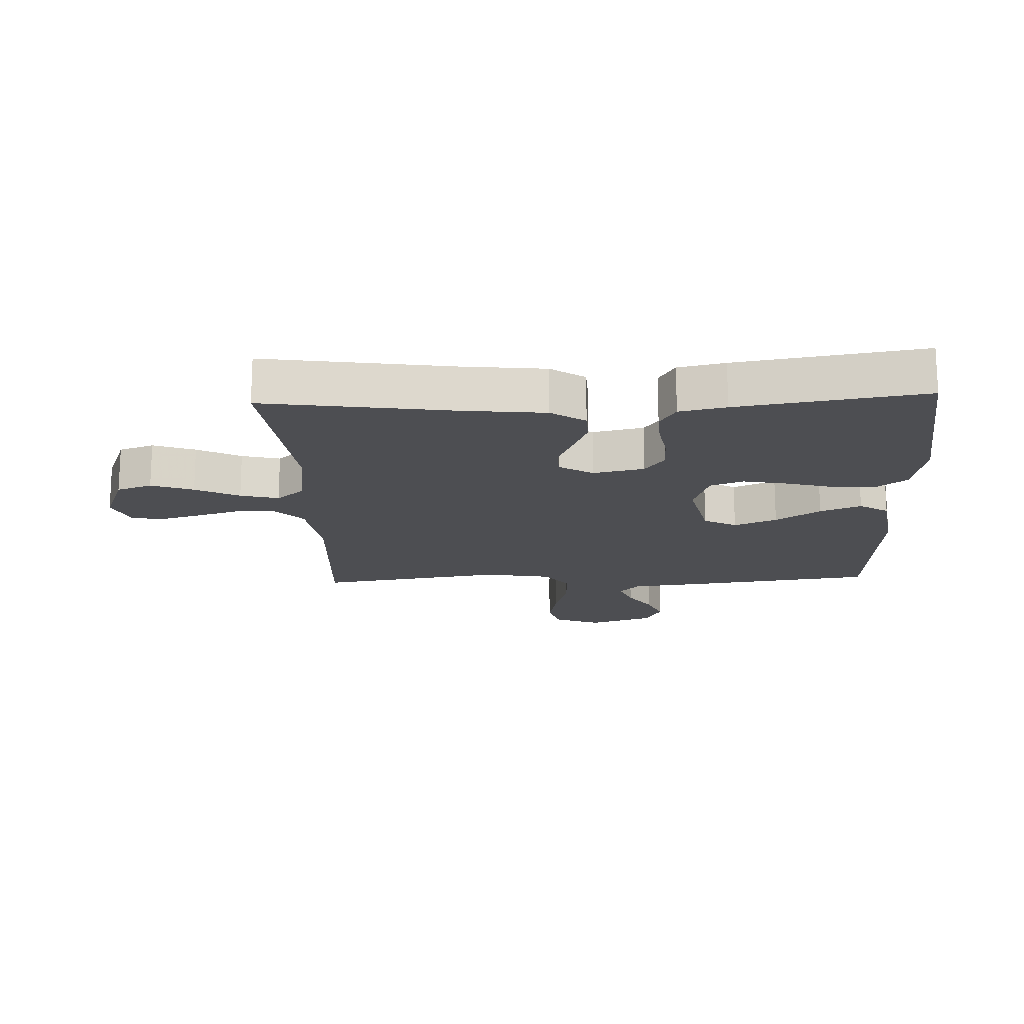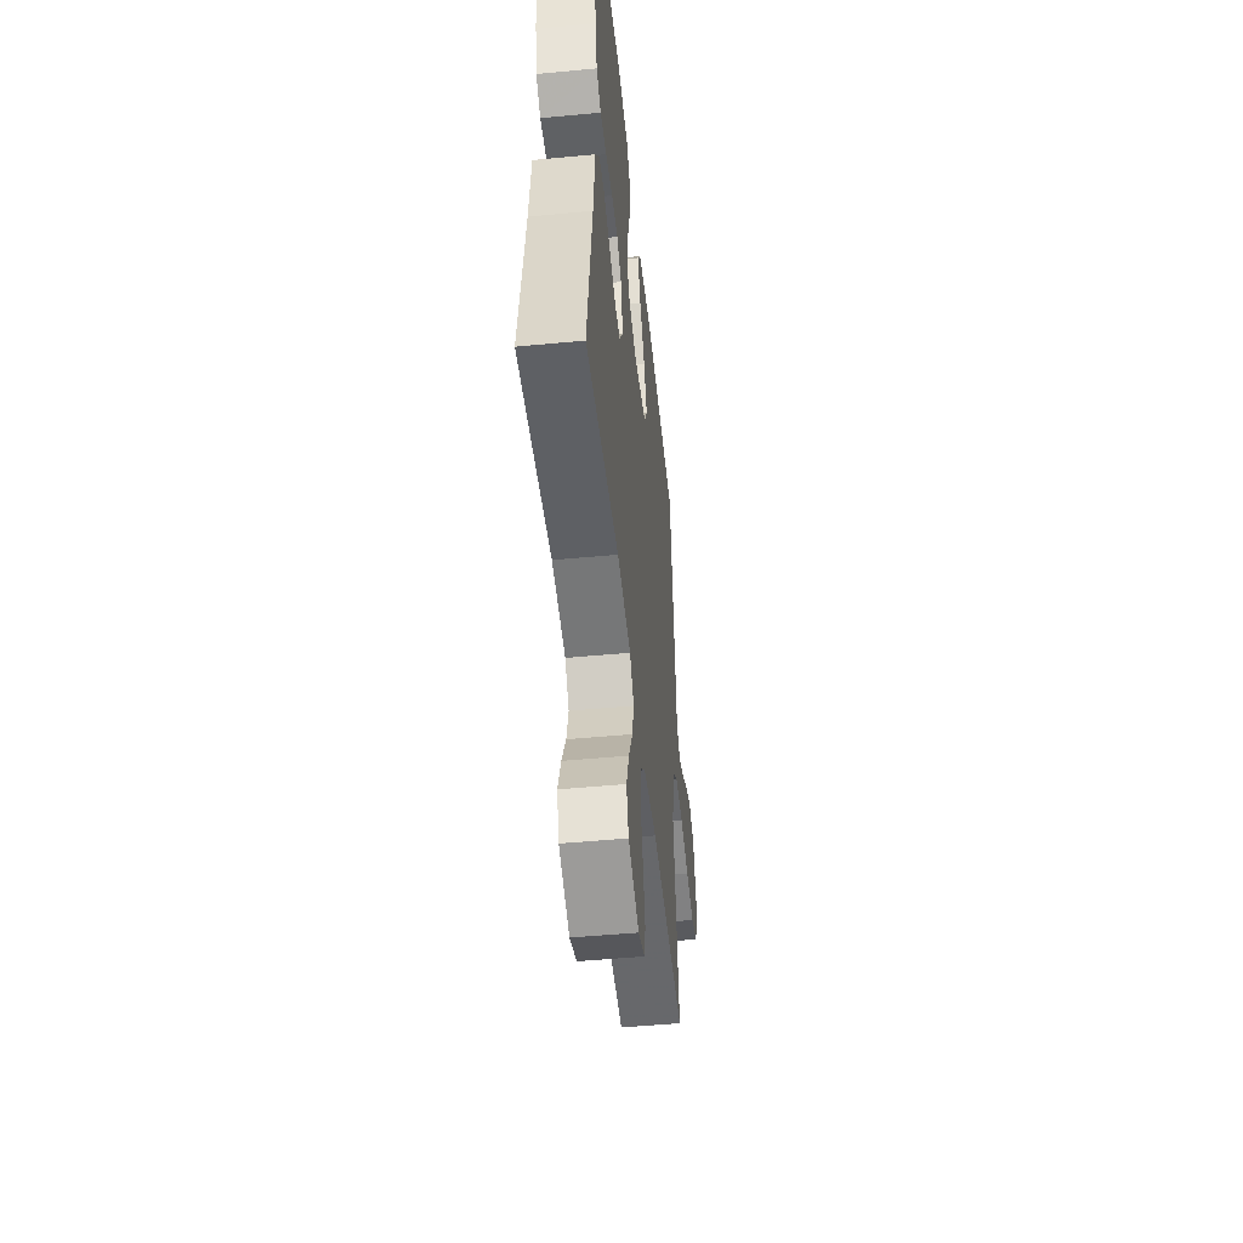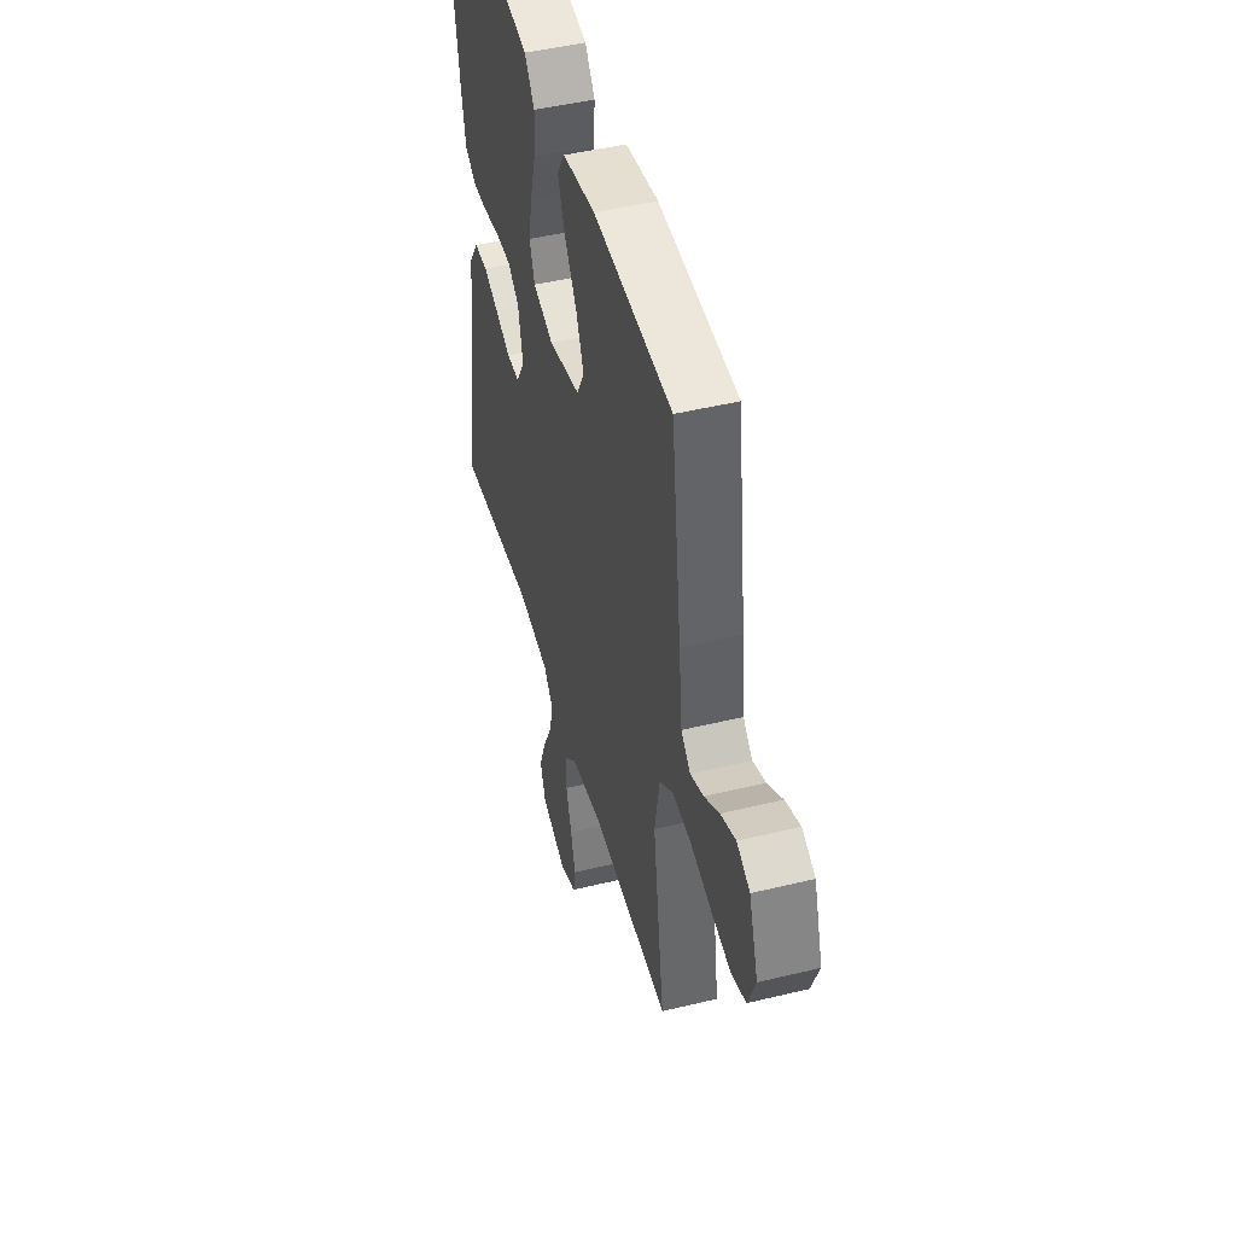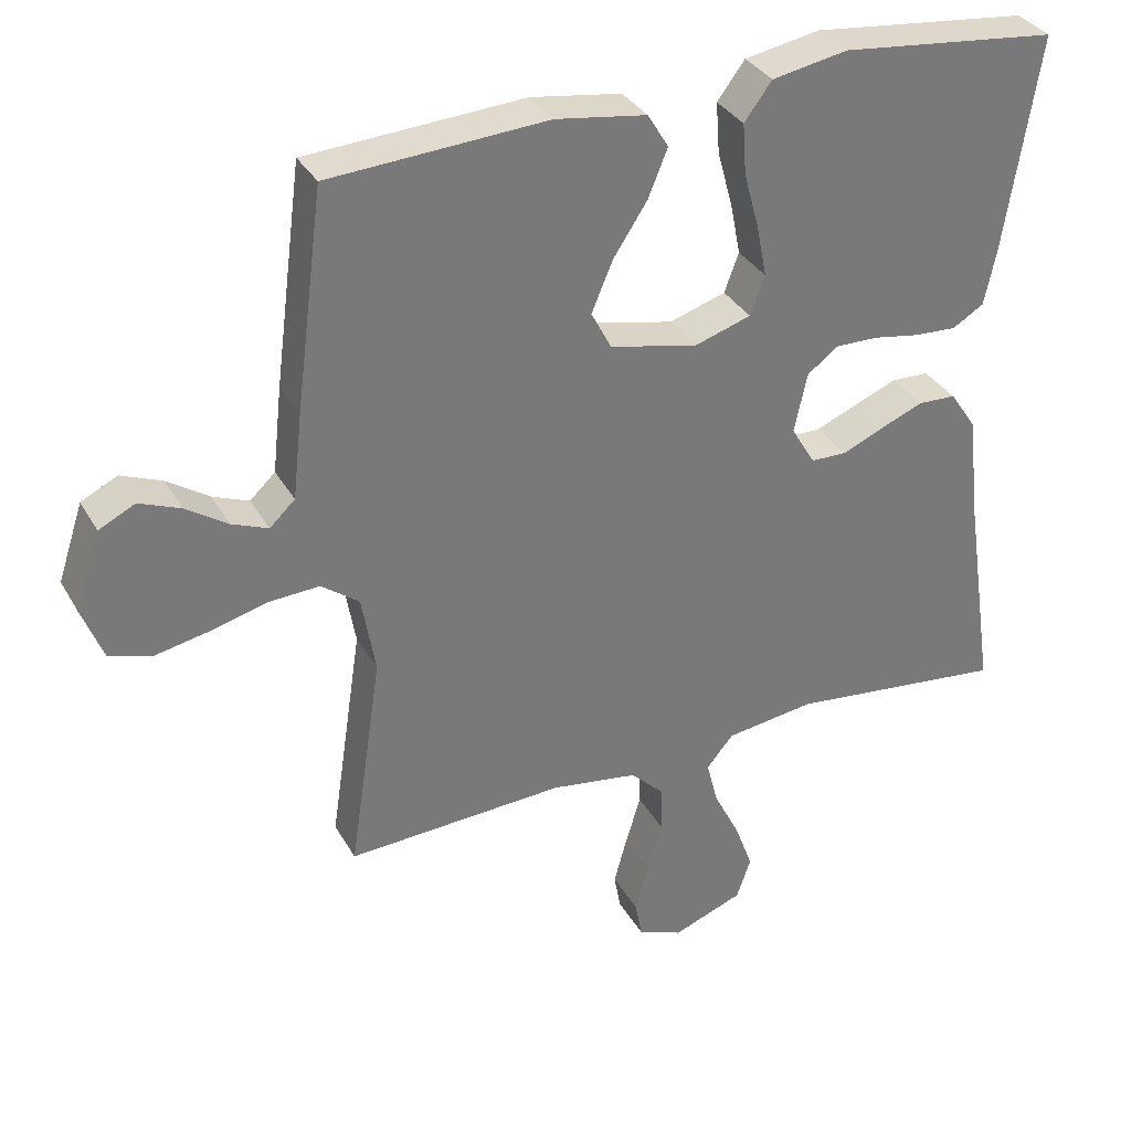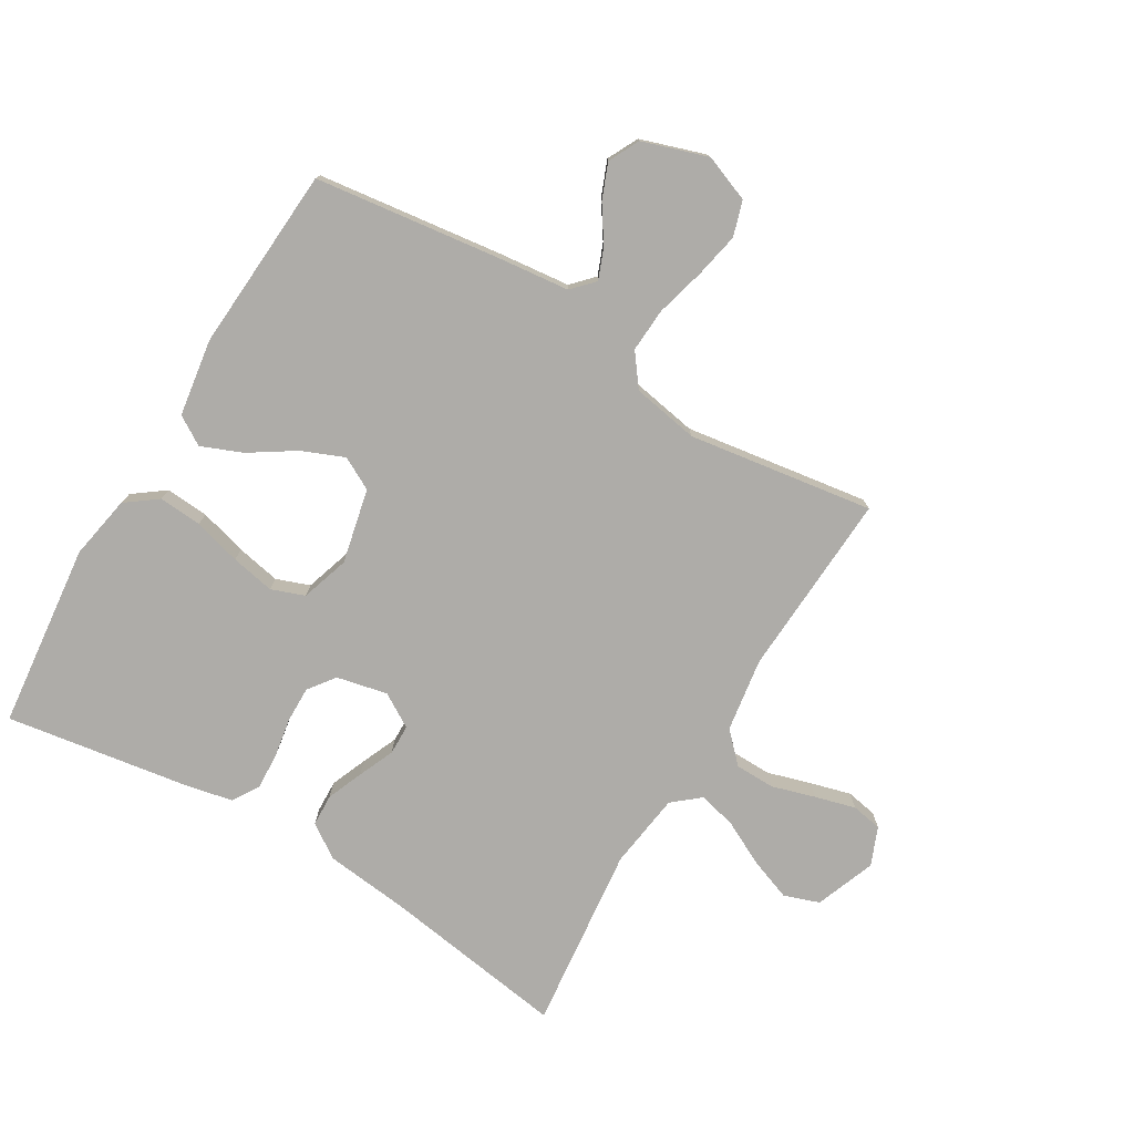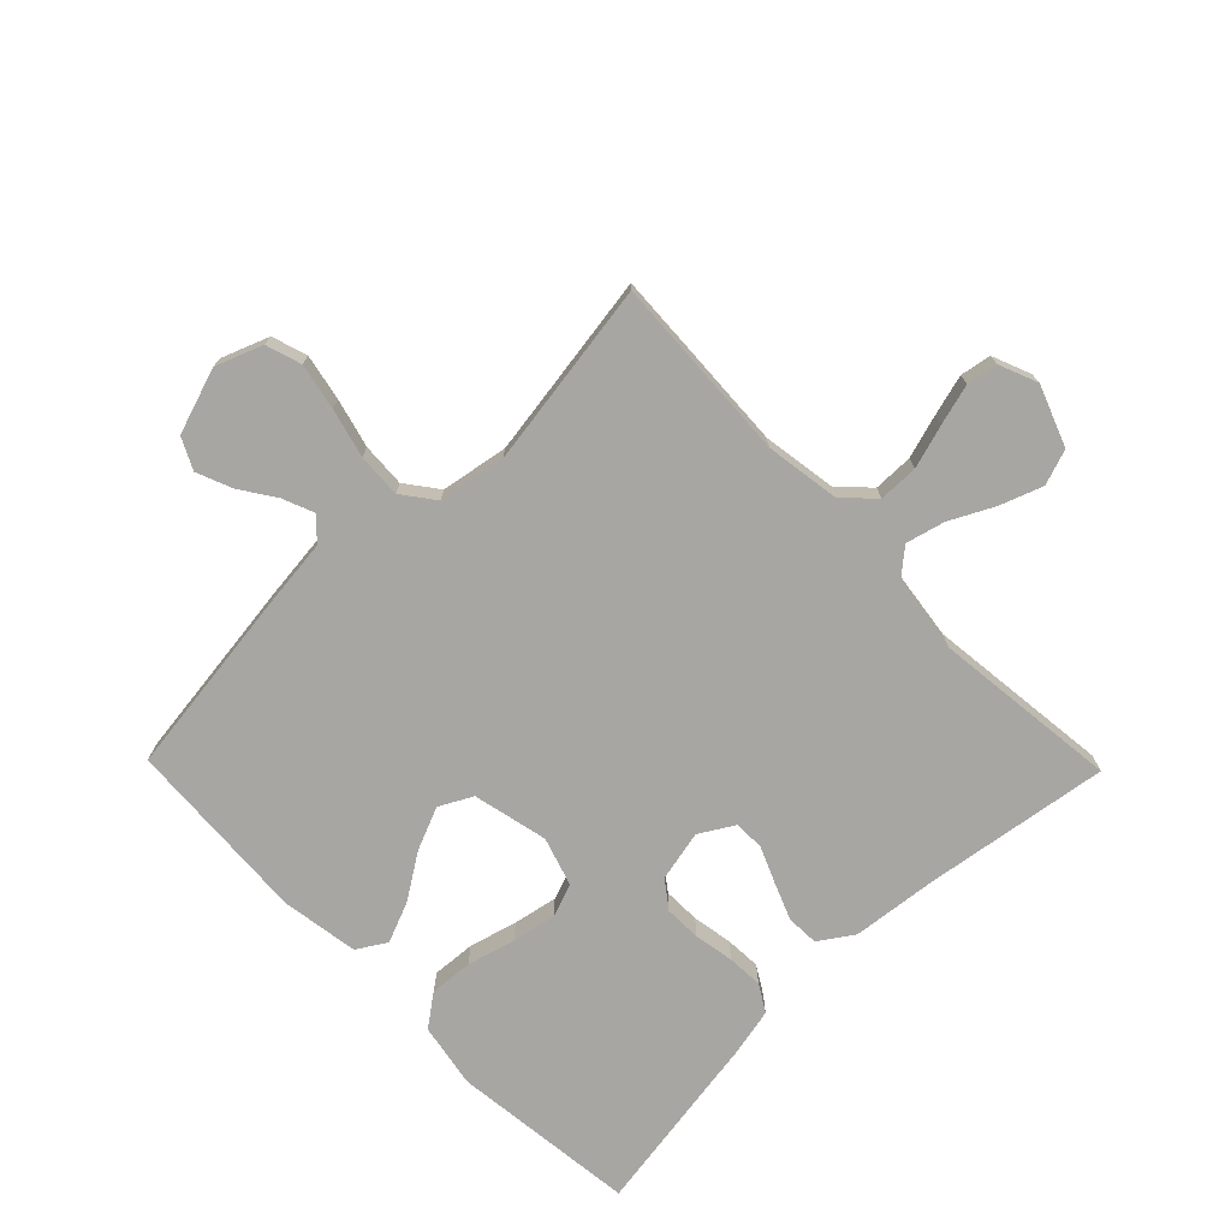
<metadata>
{"format":"obj","ext":"obj","renderer":"f3d","projection":"perspective","resolution":1024,"background":"white","views":[{"elev":-17.2,"azim":-87.6,"up":"+Y"},{"elev":-49.3,"azim":-84.0,"up":"+Z"},{"elev":46.8,"azim":74.6,"up":"+Z"},{"elev":33.5,"azim":154.5,"up":"+Z"},{"elev":-76.8,"azim":59.1,"up":"+Y"},{"elev":-74.0,"azim":134.3,"up":"+Y"}]}
</metadata>
<code>
v -0.5 0.07 0.5
v -0.2 0.07 0.533
v -0.096 0.07 0.514
v -0.058 0.07 0.463
v -0.063 0.07 0.393
v -0.084 0.07 0.316
v -0.098 0.07 0.245
v -0.078 0.07 0.191
v 0 0.07 0.166
v 0.121 0.07 0.193
v 0.149 0.07 0.246
v 0.12 0.07 0.315
v 0.073 0.07 0.387
v 0.046 0.07 0.453
v 0.075 0.07 0.5
v 0.2 0.07 0.519
v 0.5 0.07 0.5
v 0.539 0.07 0.2
v 0.552 0.07 0.083
v 0.587 0.07 0.05
v 0.637 0.07 0.07
v 0.694 0.07 0.108
v 0.751 0.07 0.131
v 0.801 0.07 0.106
v 0.836 0.07 0
v 0.807 0.07 -0.075
v 0.75 0.07 -0.093
v 0.676 0.07 -0.078
v 0.597 0.07 -0.057
v 0.526 0.07 -0.053
v 0.474 0.07 -0.092
v 0.455 0.07 -0.2
v 0.5 0.07 -0.5
v 0.2 0.07 -0.484
v 0.08 0.07 -0.502
v 0.033 0.07 -0.548
v 0.032 0.07 -0.612
v 0.053 0.07 -0.682
v 0.071 0.07 -0.748
v 0.062 0.07 -0.798
v 0 0.07 -0.823
v -0.097 0.07 -0.786
v -0.117 0.07 -0.729
v -0.092 0.07 -0.661
v -0.056 0.07 -0.59
v -0.04 0.07 -0.528
v -0.077 0.07 -0.484
v -0.2 0.07 -0.467
v -0.5 0.07 -0.5
v -0.455 0.07 -0.2
v -0.44 0.07 -0.064
v -0.403 0.07 -0.009
v -0.351 0.07 -0.007
v -0.292 0.07 -0.031
v -0.234 0.07 -0.056
v -0.185 0.07 -0.055
v -0.152 0.07 0
v -0.17 0.07 0.082
v -0.213 0.07 0.114
v -0.272 0.07 0.113
v -0.336 0.07 0.102
v -0.394 0.07 0.099
v -0.437 0.07 0.125
v -0.453 0.07 0.2
v -0.5 0 0.5
v -0.2 0 0.533
v -0.096 0 0.514
v -0.058 0 0.463
v -0.063 0 0.393
v -0.084 0 0.316
v -0.098 0 0.245
v -0.078 0 0.191
v 0 0 0.166
v 0.121 0 0.193
v 0.149 0 0.246
v 0.12 0 0.315
v 0.073 0 0.387
v 0.046 0 0.453
v 0.075 0 0.5
v 0.2 0 0.519
v 0.5 0 0.5
v 0.539 0 0.2
v 0.552 0 0.083
v 0.587 0 0.05
v 0.637 0 0.07
v 0.694 0 0.108
v 0.751 0 0.131
v 0.801 0 0.106
v 0.836 0 0
v 0.807 0 -0.075
v 0.75 0 -0.093
v 0.676 0 -0.078
v 0.597 0 -0.057
v 0.526 0 -0.053
v 0.474 0 -0.092
v 0.455 0 -0.2
v 0.5 0 -0.5
v 0.2 0 -0.484
v 0.08 0 -0.502
v 0.033 0 -0.548
v 0.032 0 -0.612
v 0.053 0 -0.682
v 0.071 0 -0.748
v 0.062 0 -0.798
v 0 0 -0.823
v -0.097 0 -0.786
v -0.117 0 -0.729
v -0.092 0 -0.661
v -0.056 0 -0.59
v -0.04 0 -0.528
v -0.077 0 -0.484
v -0.2 0 -0.467
v -0.5 0 -0.5
v -0.455 0 -0.2
v -0.44 0 -0.064
v -0.403 0 -0.009
v -0.351 0 -0.007
v -0.292 0 -0.031
v -0.234 0 -0.056
v -0.185 0 -0.055
v -0.152 0 0
v -0.17 0 0.082
v -0.213 0 0.114
v -0.272 0 0.113
v -0.336 0 0.102
v -0.394 0 0.099
v -0.437 0 0.125
v -0.453 0 0.2
f 60 61 62 63
f 59 60 63 64
f 52 53 54 55
f 50 51 52 55
f 48 49 50 55
f 47 48 55 56
f 46 47 56 57
f 42 43 44 45
f 42 45 46
f 41 42 46
f 40 41 46
f 37 38 39 40
f 37 40 46 57
f 32 33 34
f 31 32 34 35
f 26 27 28 29
f 24 25 26 29
f 24 29 30
f 21 22 23 24
f 20 21 24 30
f 19 20 30 31
f 12 13 14 15
f 11 12 15 16
f 3 4 5 6
f 3 6 7
f 2 3 7
f 59 64 1 2
f 58 59 2 7
f 36 37 57 58
f 36 58 7 8
f 35 36 8 9
f 31 35 9 10
f 19 31 10 11
f 17 18 19
f 11 16 17 19
f 127 126 125 124
f 128 127 124 123
f 119 118 117 116
f 119 116 115 114
f 119 114 113 112
f 120 119 112 111
f 121 120 111 110
f 109 108 107 106
f 110 109 106
f 110 106 105
f 110 105 104
f 104 103 102 101
f 121 110 104 101
f 98 97 96
f 99 98 96 95
f 93 92 91 90
f 93 90 89 88
f 94 93 88
f 88 87 86 85
f 94 88 85 84
f 95 94 84 83
f 79 78 77 76
f 80 79 76 75
f 70 69 68 67
f 71 70 67
f 71 67 66
f 66 65 128 123
f 71 66 123 122
f 122 121 101 100
f 72 71 122 100
f 73 72 100 99
f 74 73 99 95
f 75 74 95 83
f 83 82 81
f 83 81 80 75
f 1 65 66 2
f 2 66 67 3
f 3 67 68 4
f 4 68 69 5
f 5 69 70 6
f 6 70 71 7
f 7 71 72 8
f 8 72 73 9
f 9 73 74 10
f 10 74 75 11
f 11 75 76 12
f 12 76 77 13
f 13 77 78 14
f 14 78 79 15
f 15 79 80 16
f 16 80 81 17
f 17 81 82 18
f 18 82 83 19
f 19 83 84 20
f 20 84 85 21
f 21 85 86 22
f 22 86 87 23
f 23 87 88 24
f 24 88 89 25
f 25 89 90 26
f 26 90 91 27
f 27 91 92 28
f 28 92 93 29
f 29 93 94 30
f 30 94 95 31
f 31 95 96 32
f 32 96 97 33
f 33 97 98 34
f 34 98 99 35
f 35 99 100 36
f 36 100 101 37
f 37 101 102 38
f 38 102 103 39
f 39 103 104 40
f 40 104 105 41
f 41 105 106 42
f 42 106 107 43
f 43 107 108 44
f 44 108 109 45
f 45 109 110 46
f 46 110 111 47
f 47 111 112 48
f 48 112 113 49
f 49 113 114 50
f 50 114 115 51
f 51 115 116 52
f 52 116 117 53
f 53 117 118 54
f 54 118 119 55
f 55 119 120 56
f 56 120 121 57
f 57 121 122 58
f 58 122 123 59
f 59 123 124 60
f 60 124 125 61
f 61 125 126 62
f 62 126 127 63
f 63 127 128 64
f 64 128 65 1

</code>
